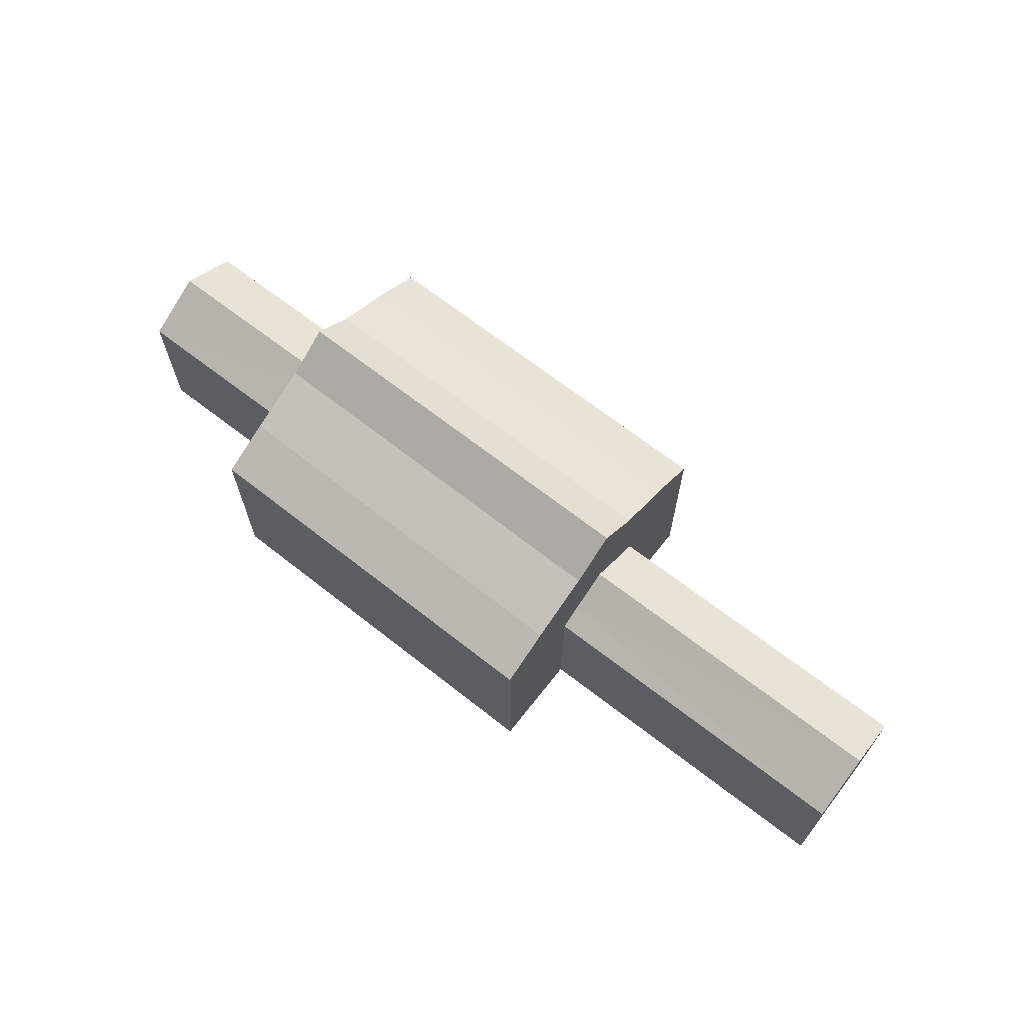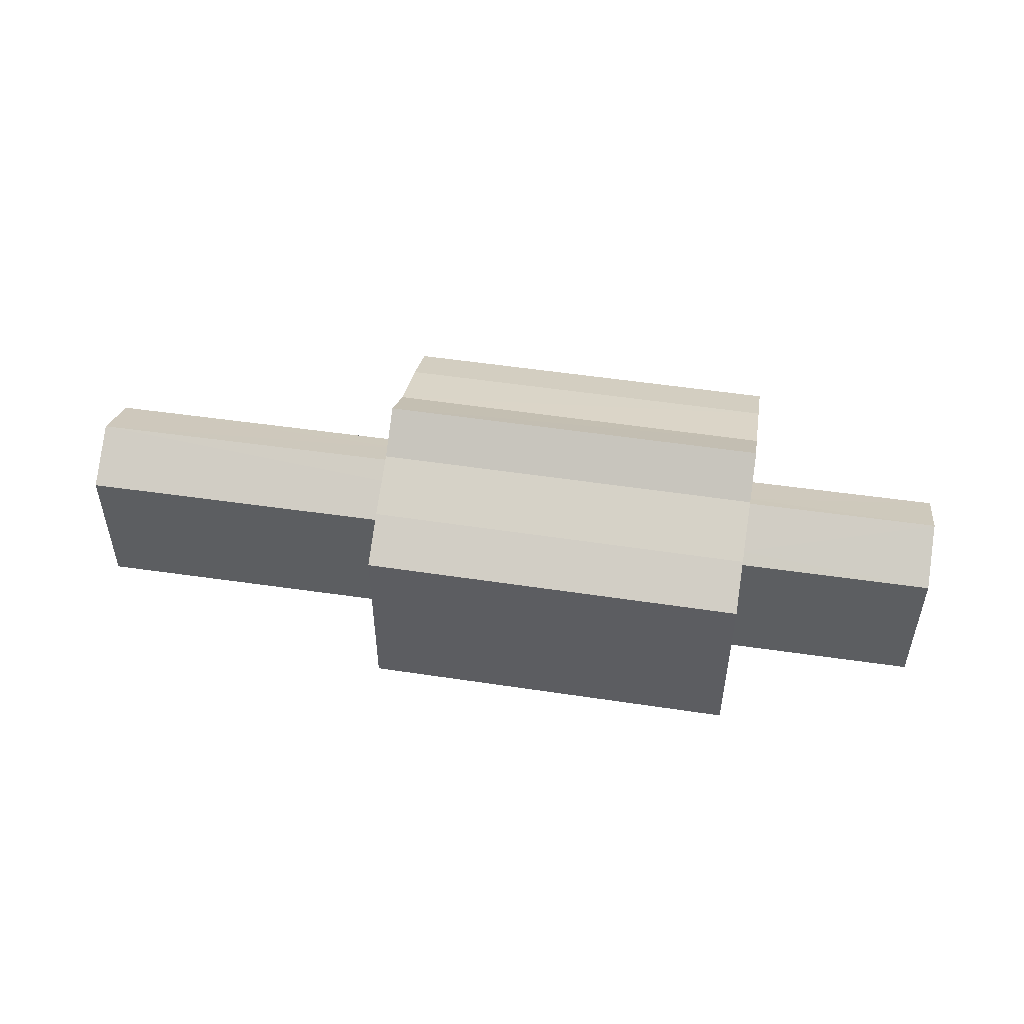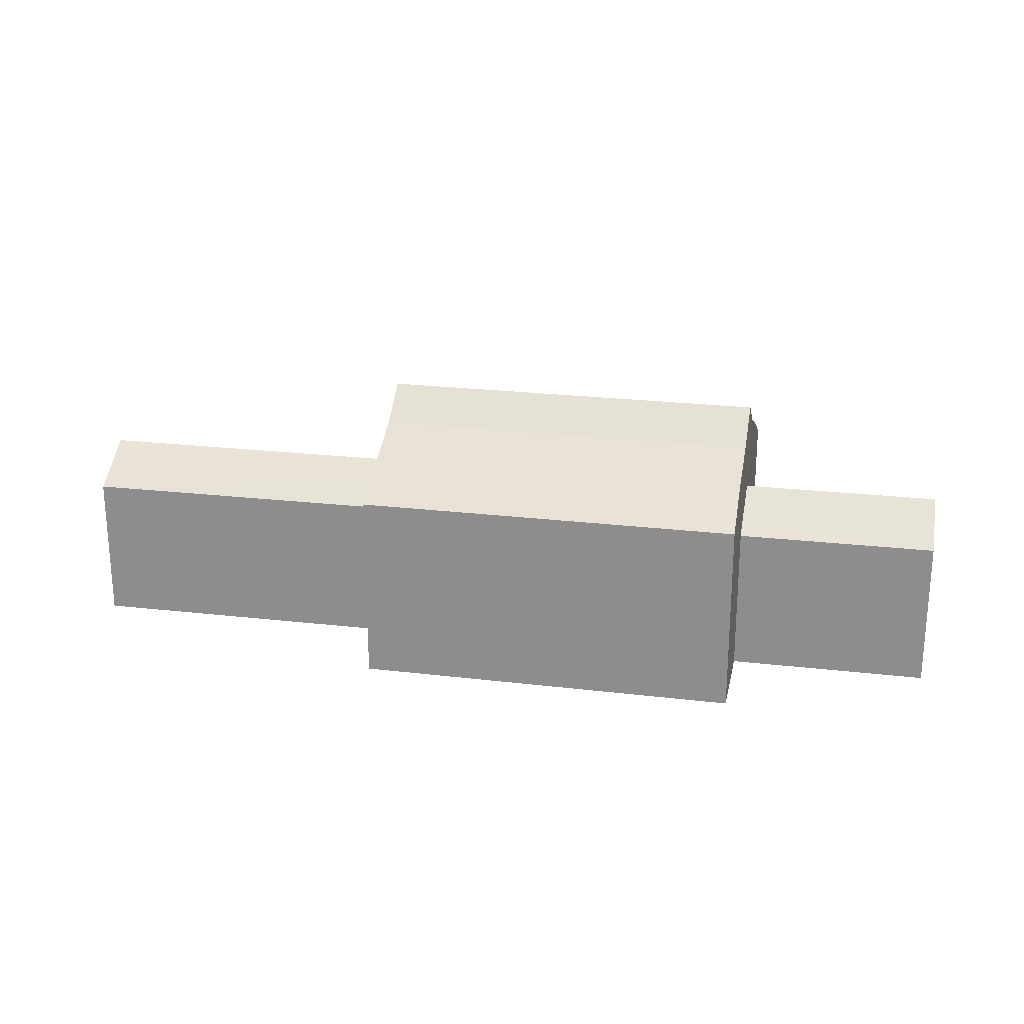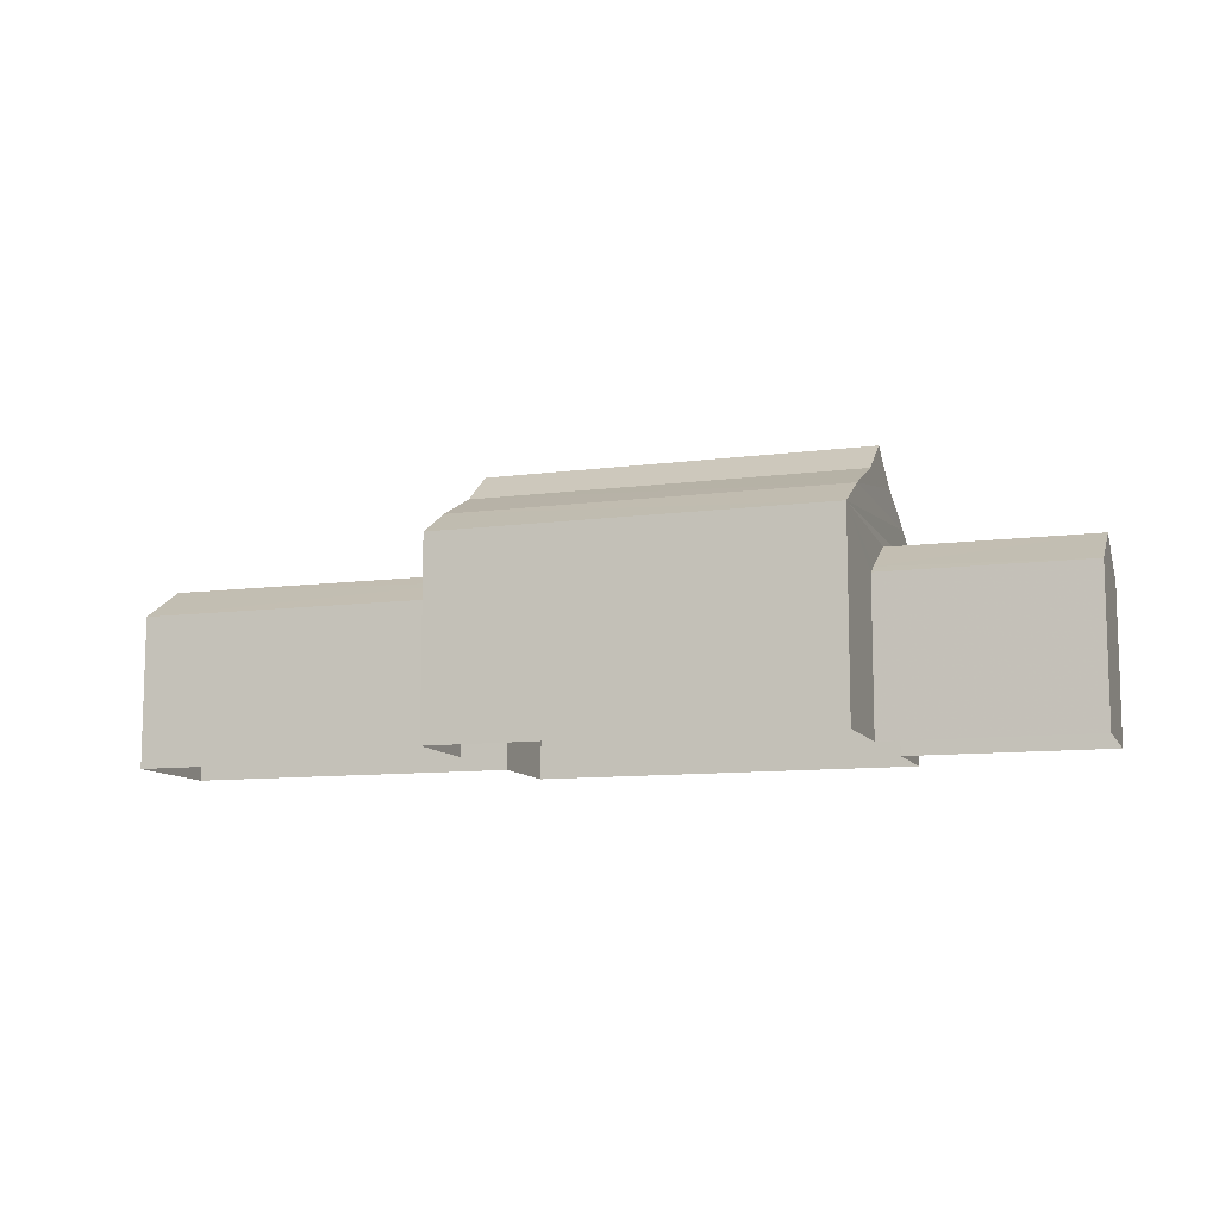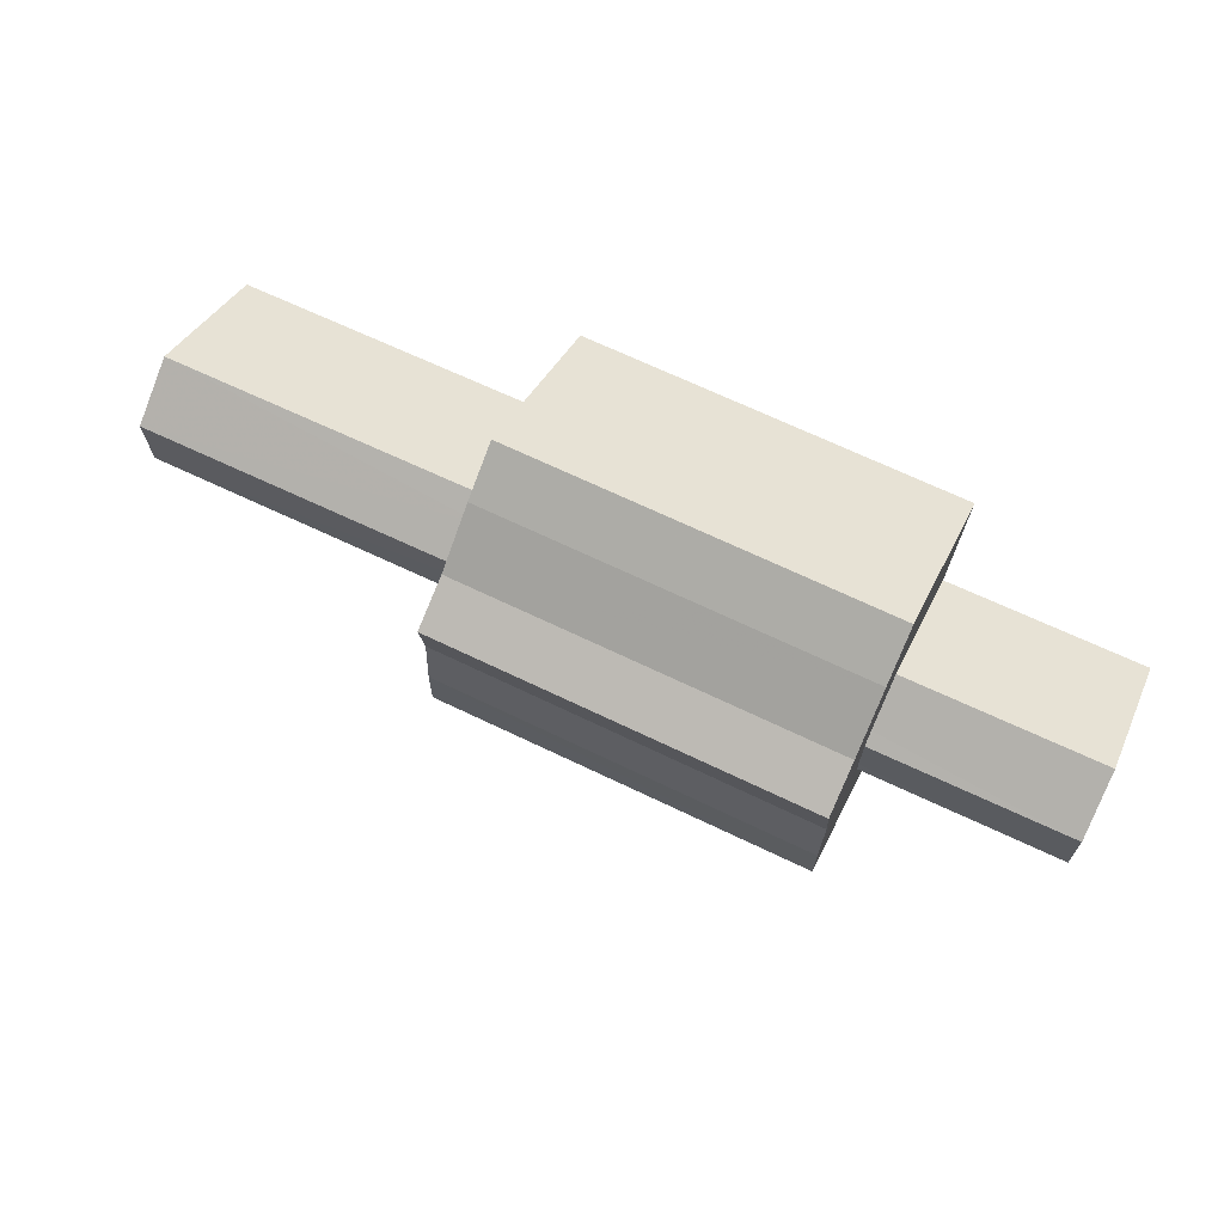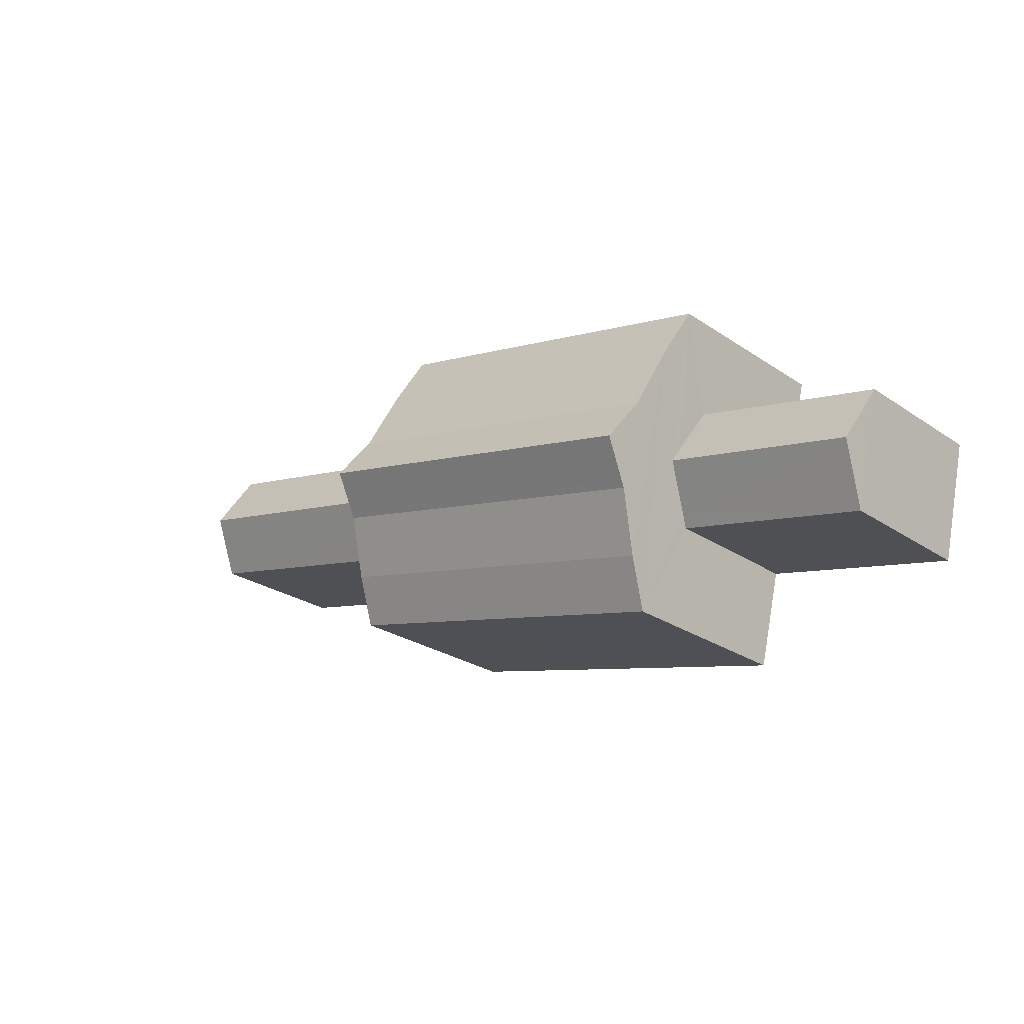
<metadata>
{"format":"obj","ext":"obj","renderer":"f3d","projection":"perspective","resolution":1024,"background":"white","views":[{"elev":67.2,"azim":-155.0,"up":"+Z"},{"elev":51.2,"azim":-3.9,"up":"+Z"},{"elev":23.0,"azim":-1.7,"up":"+Z"},{"elev":-10.3,"azim":5.3,"up":"+Z"},{"elev":36.2,"azim":22.2,"up":"+Y"},{"elev":-25.5,"azim":42.7,"up":"+Y"}]}
</metadata>
<code>
v -8.834e+04 -9.915e+04 8.48
v -8.834e+04 -9.915e+04 8.48
v -8.834e+04 -9.915e+04 8.479
v -8.835e+04 -9.915e+04 8.479
v -8.834e+04 -9.915e+04 8.479
v -8.835e+04 -9.915e+04 8.479
v -8.834e+04 -9.915e+04 8.479
v -8.834e+04 -9.915e+04 8.479
v -8.835e+04 -9.915e+04 8.479
v -8.836e+04 -9.915e+04 8.479
v -8.835e+04 -9.915e+04 8.479
v -8.836e+04 -9.915e+04 8.479
v -8.835e+04 -9.915e+04 12.09
v -8.836e+04 -9.915e+04 12.35
v -8.836e+04 -9.915e+04 11.63
v -8.835e+04 -9.915e+04 11.63
v -8.835e+04 -9.915e+04 12.35
v -8.835e+04 -9.915e+04 11.89
v -8.836e+04 -9.915e+04 11.63
v -8.835e+04 -9.915e+04 11.63
v -8.834e+04 -9.915e+04 11.63
v -8.834e+04 -9.915e+04 11.63
v -8.834e+04 -9.915e+04 11.79
v -8.834e+04 -9.915e+04 12.35
v -8.834e+04 -9.915e+04 12.35
v -8.834e+04 -9.915e+04 12.19
v -8.834e+04 -9.915e+04 11.63
v -8.834e+04 -9.915e+04 11.63
v -8.835e+04 -9.915e+04 13.09
v -8.835e+04 -9.915e+04 12.54
v -8.834e+04 -9.915e+04 12.54
v -8.834e+04 -9.915e+04 13.09
v -8.835e+04 -9.915e+04 13.66
v -8.834e+04 -9.915e+04 13.66
v -8.835e+04 -9.915e+04 14.3
v -8.834e+04 -9.915e+04 14.3
v -8.834e+04 -9.915e+04 13.66
v -8.834e+04 -9.915e+04 13.09
v -8.834e+04 -9.915e+04 12.54
v -8.835e+04 -9.915e+04 13.09
v -8.835e+04 -9.915e+04 12.54
v -8.835e+04 -9.915e+04 13.66
f 1 2 3
f 4 5 3
f 6 7 8
f 3 2 7
f 6 8 9
f 10 11 6
f 4 3 11
f 12 10 6
f 11 7 6
f 3 7 11
f 13 14 15
f 16 13 15
f 13 17 14
f 18 19 14
f 17 18 14
f 20 19 18
f 21 22 23
f 23 22 24
f 25 23 24
f 26 25 24
f 26 24 27
f 28 26 27
f 29 30 31
f 32 29 31
f 33 29 32
f 34 33 32
f 35 33 34
f 36 35 34
f 36 34 37
f 32 38 37
f 34 32 37
f 31 39 38
f 32 31 38
f 30 29 40
f 41 30 40
f 29 33 42
f 40 29 42
f 35 42 33
f 40 39 41
f 38 39 40
f 42 38 40
f 37 38 42
f 35 37 42
f 36 37 35
f 14 19 15
f 19 10 12
f 15 19 12
f 11 10 19
f 20 11 19
f 6 15 12
f 6 16 15
f 24 22 27
f 28 27 1
f 3 28 1
f 22 2 1
f 27 22 1
f 7 2 22
f 21 7 22
f 6 9 16
f 20 4 11
f 9 30 16
f 20 18 41
f 20 41 4
f 30 41 17
f 16 30 13
f 13 30 17
f 41 18 17
f 41 5 4
f 41 39 5
f 5 28 3
f 7 21 8
f 39 28 5
f 23 31 21
f 21 31 8
f 25 39 31
f 26 28 39
f 23 25 31
f 26 39 25
f 30 9 8
f 31 30 8

</code>
